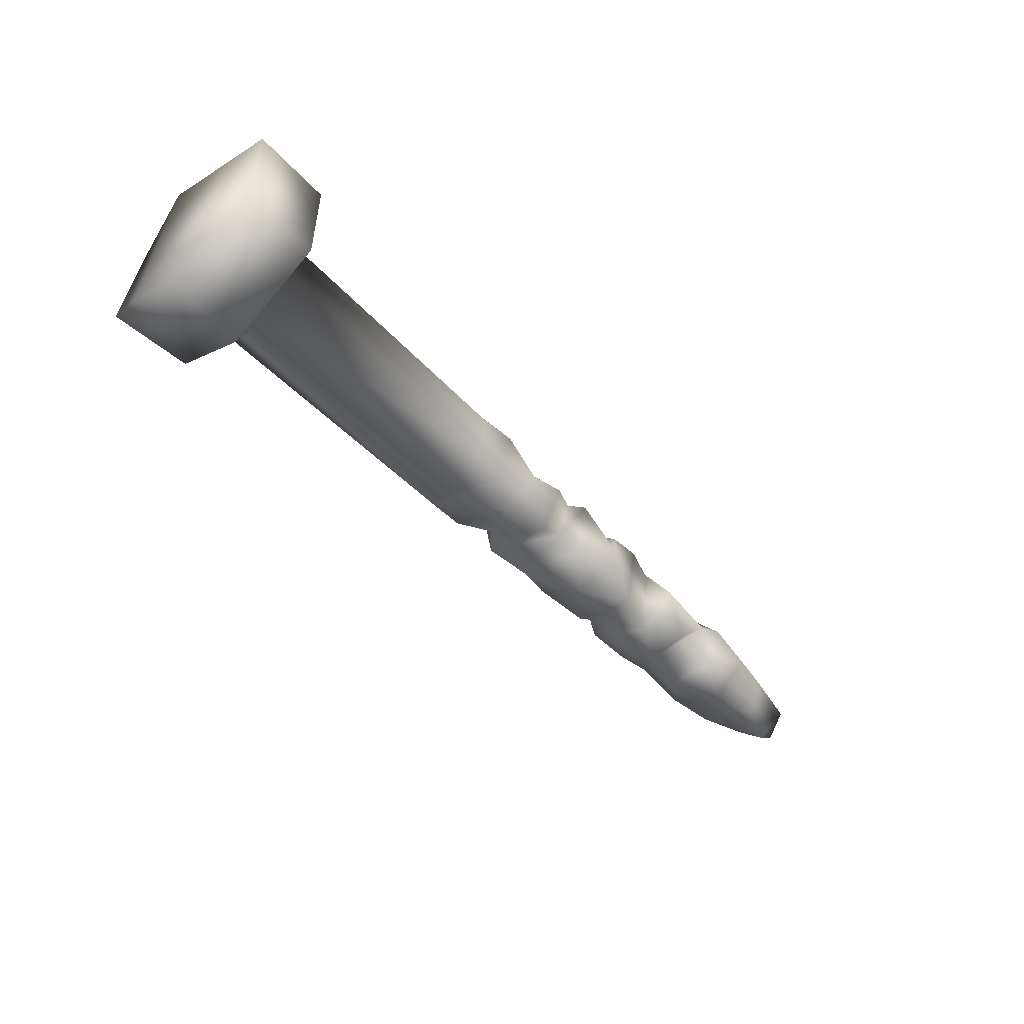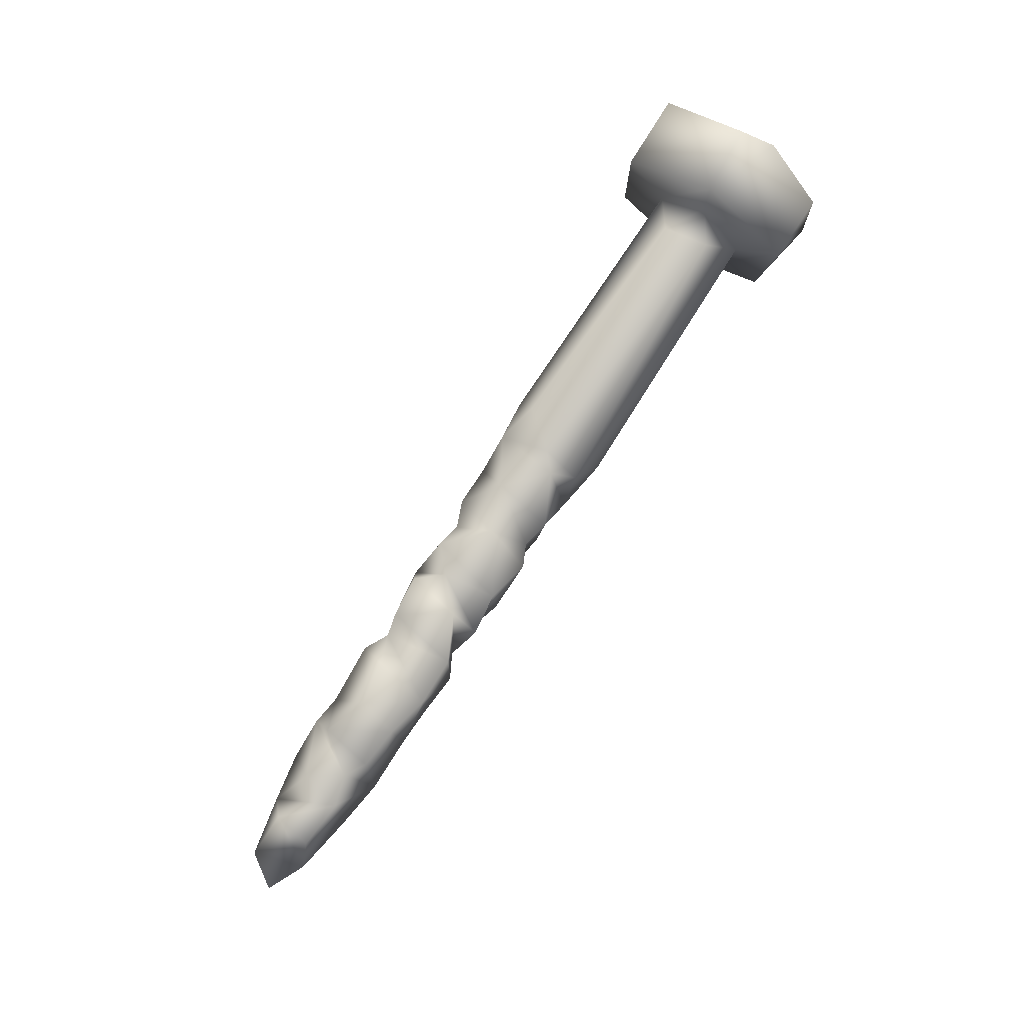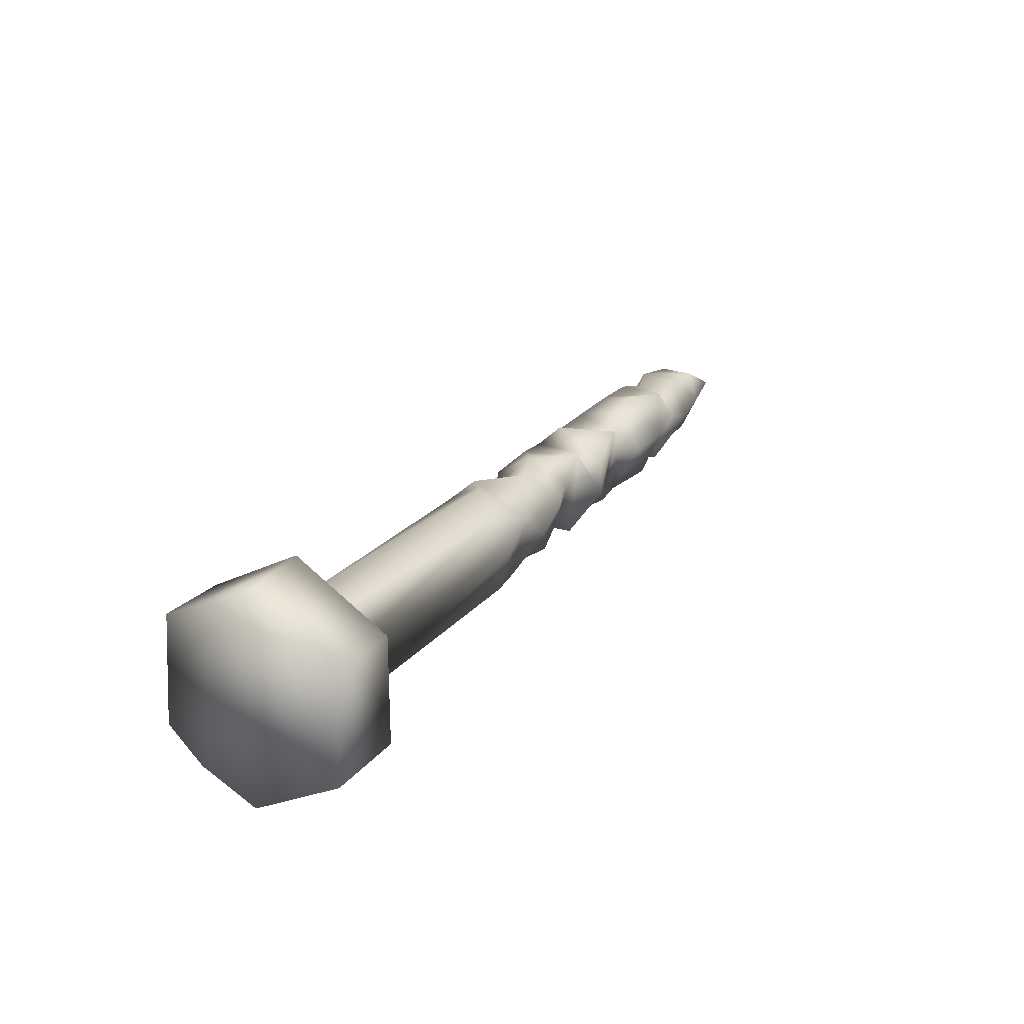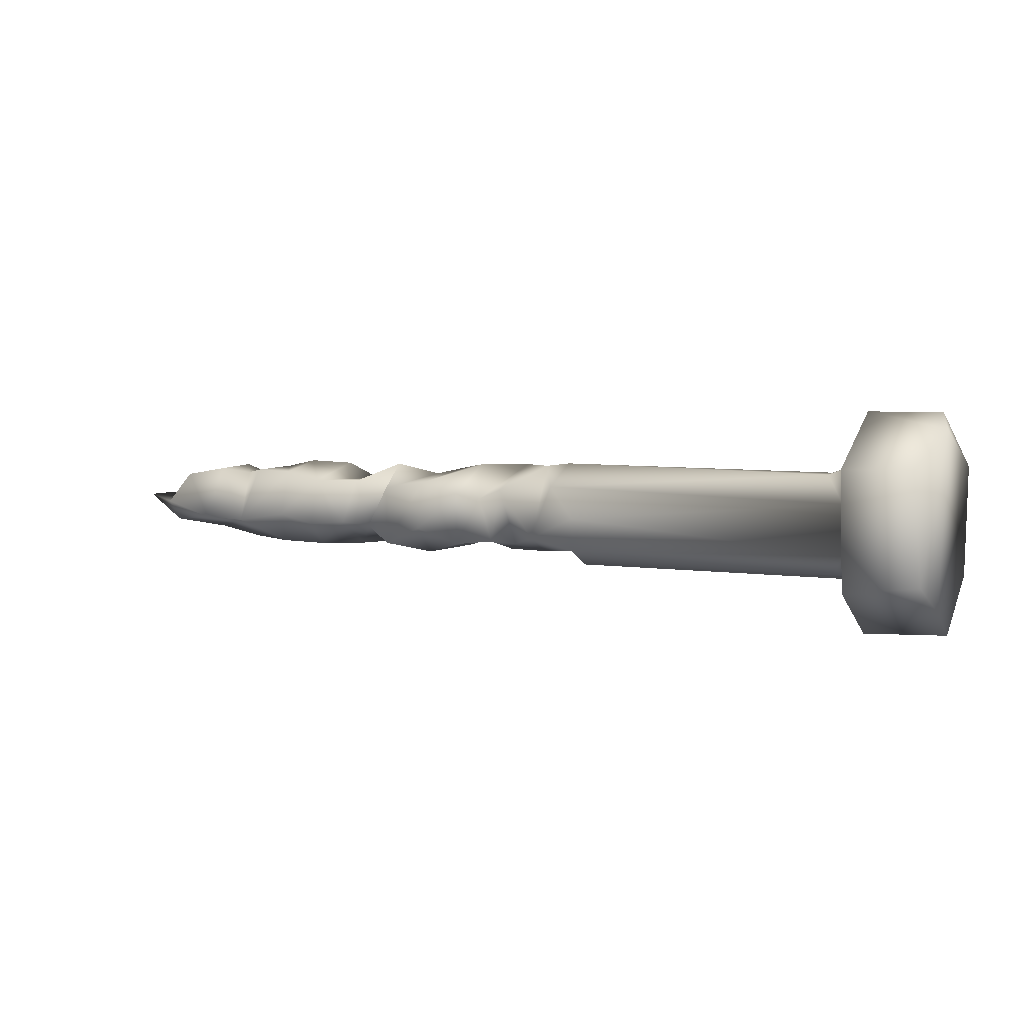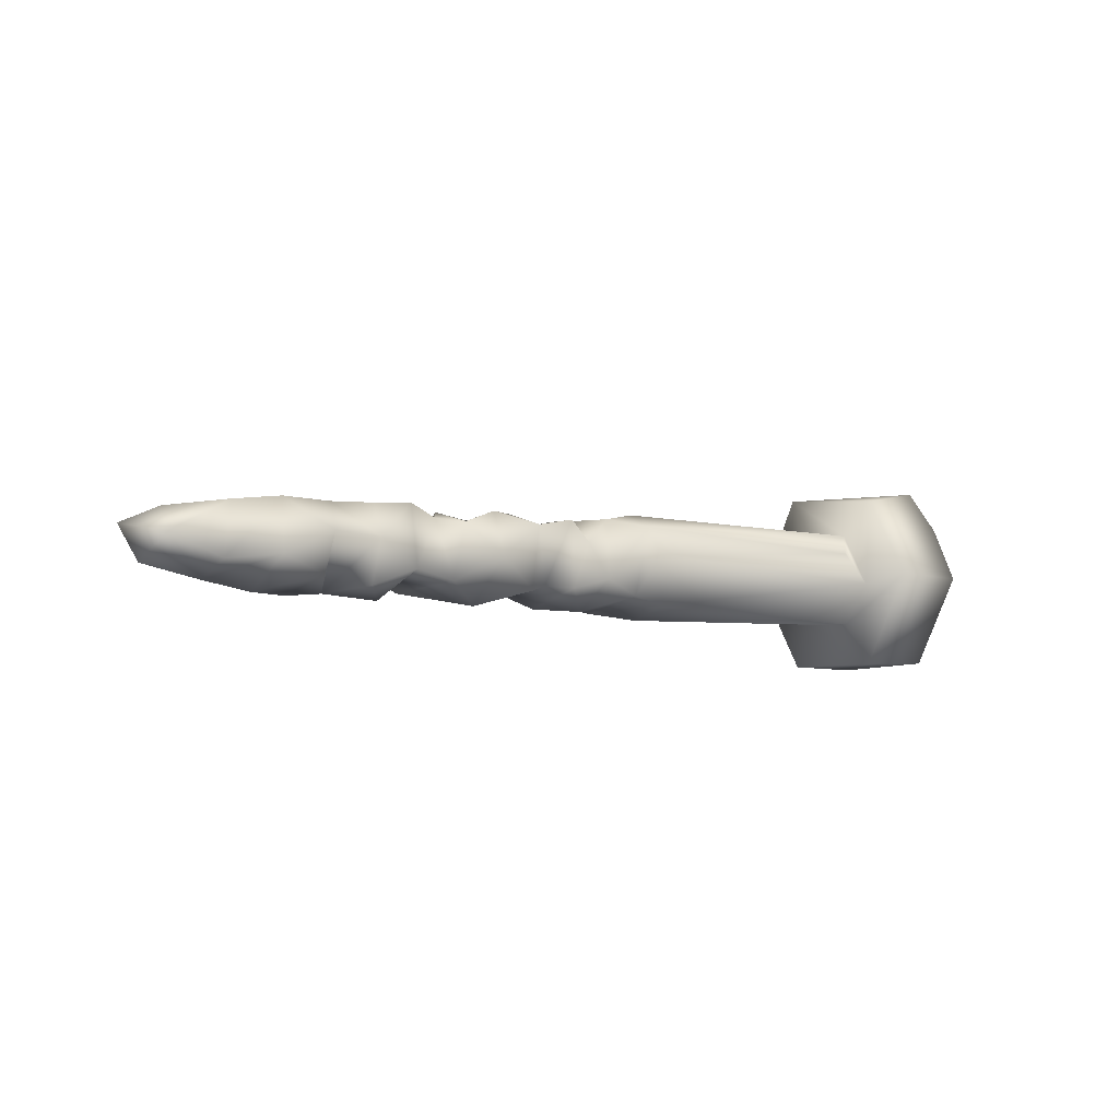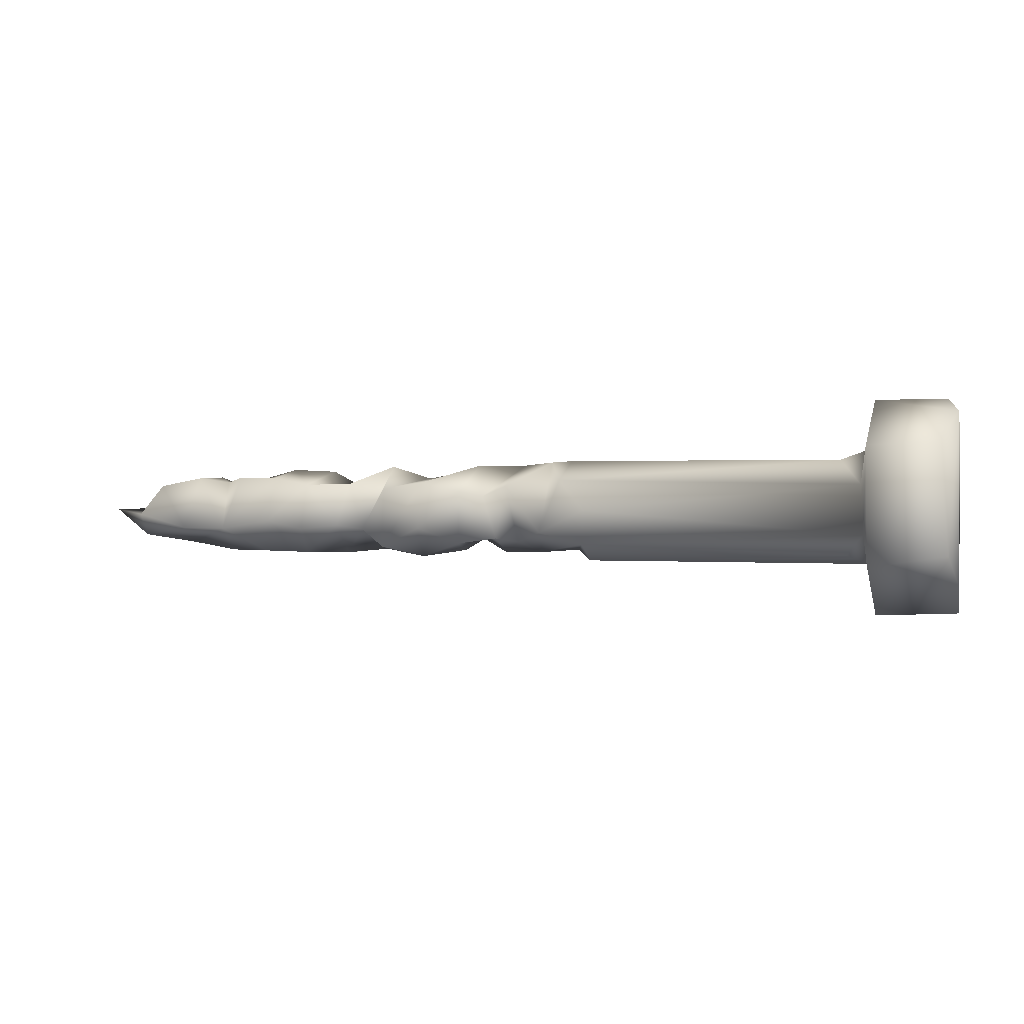
<metadata>
{"format":"obj","ext":"obj","renderer":"f3d","projection":"perspective","resolution":1024,"background":"white","views":[{"elev":-52.1,"azim":131.9,"up":"+Y"},{"elev":79.9,"azim":-57.2,"up":"+Y"},{"elev":24.3,"azim":119.6,"up":"+Y"},{"elev":3.8,"azim":25.1,"up":"+Y"},{"elev":-5.6,"azim":-38.1,"up":"+Z"},{"elev":-2.5,"azim":16.2,"up":"+Y"}]}
</metadata>
<code>
g SM_RustyScrew_LOD1
v 0.009975 -0.004291 0.004212
v 0.04404 -0.003517 0.005455
v 0.04183 -0.005824 0.002809
v 0.01027 -0.006211 0.000755
v 0.04443 -0.006772 -0.000914
v 0.01195 -0.004404 -0.005042
v 0.04448 -0.003254 -0.00596
v 0.01193 0.000768 -0.006573
v 0.04448 0.002977 -0.005689
v 0.01167 0.004853 -0.004527
v 0.04031 0.00557 -0.002884
v 0.00778 0.006234 9.5e-05
v 0.01167 0.004853 -0.004527
v 0.04031 0.00557 -0.002884
v 0.04123 0.00556 0.002559
v 0.007275 0.003545 0.004677
v 0.04384 0.002411 0.005896
v 0.01061 -0.000204 0.006003
v 0.04404 -0.003517 0.005455
v 0.004766 -0.002856 0.004848
v 0.009975 -0.004291 0.004212
v 0.0448 -0.007296 0.00966
v 0.05387 -0.006144 0.01139
v 0.05477 -0.009318 0.006439
v 0.0449 0.006566 0.01104
v 0.05296 0.00671 0.01115
v 0.05495 0.01092 0.003372
v 0.0451 0.01282 -7.1e-05
v 0.0536 0.0128 -0.000745
v 0.0452 0.006379 -0.01113
v 0.05455 0.006232 -0.01133
v 0.04519 -0.006398 -0.01112
v 0.05428 -0.006784 -0.01086
v 0.04495 -0.01291 5.7e-05
v 0.05451 -0.01263 -0.000163
v 0.05477 -0.009318 0.006439
v 0.0448 -0.007296 0.00966
v 0.04519 -0.006398 -0.01112
v 0.0452 0.006379 -0.01113
v 0.04448 0.002977 -0.005689
v 0.04448 -0.003254 -0.00596
v 0.04495 -0.01291 5.7e-05
v 0.04443 -0.006772 -0.000914
v 0.0448 -0.007296 0.00966
v 0.04404 -0.003517 0.005455
v 0.04183 -0.005824 0.002809
v -0.05256 0.001266 -0.003359
v -0.05076 0.000194 0.002459
v -0.05511 0.000972 0.000451
v -0.04721 0.004263 -0.00299
v -0.04806 0.003933 0.001537
v -0.04388 -0.001696 0.003499
v -0.04229 0.004835 0.002093
v -0.04573 0.000888 -0.00477
v -0.03803 -0.001871 0.004272
v -0.04134 0.005226 -0.002739
v -0.04018 0.00056 -0.005741
v -0.03525 0.00223 -0.005775
v -0.0388 0.004285 0.000867
v -0.03533 0.005074 -0.003672
v -0.03634 0.004756 0.002421
v -0.03137 0.00459 0.002888
v -0.03166 -0.00096 0.004291
v -0.03032 0.005965 -0.00179
v -0.03184 0.000422 -0.005515
v -0.02451 0.001035 -0.005905
v -0.02633 0.003613 0.003988
v -0.02697 -0.002081 0.00439
v -0.02515 0.005691 -0.002692
v -0.0218 0.003705 -0.004103
v -0.02189 -0.001631 0.004842
v -0.02052 0.003633 0.003895
v -0.01918 0.005184 -0.004588
v -0.01901 -0.002146 0.003286
v 0.05477 -0.009318 0.006439
v 0.05428 -0.006784 -0.01086
v 0.05451 -0.01263 -0.000163
v 0.05455 0.006232 -0.01133
v 0.05495 0.01092 0.003372
v 0.0536 0.0128 -0.000745
v 0.05387 -0.006144 0.01139
v 0.05296 0.00671 0.01115
v 0.0449 0.006566 0.01104
v 0.0448 -0.007296 0.00966
v 0.04404 -0.003517 0.005455
v 0.04384 0.002411 0.005896
v 0.04471 0.00701 9.2e-05
v 0.04123 0.00556 0.002559
v 0.04031 0.00557 -0.002884
v 0.0451 0.01282 -7.1e-05
v 0.04448 0.002977 -0.005689
v 0.0452 0.006379 -0.01113
v 0.006826 0.003172 -0.005849
v 0.01167 0.004853 -0.004527
v 0.00778 0.006234 9.5e-05
v 0.01193 0.000768 -0.006573
v 0.01195 -0.004404 -0.005042
v 0.007555 -0.004764 -0.004163
v 0.01027 -0.006211 0.000755
v 0.009975 -0.004291 0.004212
v 0.00247 -0.00063 -0.006023
v 0.001107 0.00596 -0.002244
v 0.003281 -0.005067 -0.002451
v 0.004766 -0.002856 0.004848
v -0.002592 0.00184 -0.00579
v 0.001283 -0.003882 0.001823
v -0.00185 -0.005055 -0.003734
v -0.000923 -0.003489 0.004308
v -0.004733 -0.003302 -0.003523
v -0.005846 0.002926 -0.004418
v -0.006115 -0.004056 0.003347
v -0.008973 0.005279 -0.004763
v -0.00754 -0.004699 -0.004295
v -0.01305 -0.000941 -0.006065
v -0.01209 -0.005549 -0.000708
v -0.01109 -0.002151 0.004694
v -0.0165 -0.004323 0.002894
v -0.01918 0.005184 -0.004588
v -0.01415 0.003092 -0.005292
v -0.01815 -0.004474 -0.003756
v -0.01901 -0.002146 0.003286
v -0.0218 0.003705 -0.004103
v -0.02316 -0.004944 -0.002714
v -0.02189 -0.001631 0.004842
v -0.02451 0.001035 -0.005905
v -0.05124 -0.002392 -0.000404
v -0.05511 0.000972 0.000451
v -0.05076 0.000194 0.002459
v -0.05256 0.001266 -0.003359
v -0.04721 0.004263 -0.00299
v -0.04573 0.000888 -0.00477
v -0.05076 0.000194 0.002459
v -0.04388 -0.001696 0.003499
v -0.04545 -0.003374 -0.002822
v -0.03803 -0.001871 0.004272
v -0.03928 -0.004475 -0.00205
v -0.04018 0.00056 -0.005741
v -0.03327 -0.004706 0.000748
v -0.03166 -0.00096 0.004291
v -0.0341 -0.003942 -0.003923
v -0.03525 0.00223 -0.005775
v -0.03184 0.000422 -0.005515
v -0.03533 0.005074 -0.003672
v -0.02775 -0.004925 0.000358
v -0.02697 -0.002081 0.00439
v -0.02189 -0.001631 0.004842
v -0.02316 -0.004944 -0.002714
v -0.02819 -0.003786 -0.004701
v -0.02451 0.001035 -0.005905
v 0.005724 0.005969 0.002013
v 0.006826 0.003172 -0.005849
v 0.00778 0.006234 9.5e-05
v 0.007275 0.003545 0.004677
v 0.004766 -0.002856 0.004848
v 0.001107 0.00596 -0.002244
v 0.000351 0.00295 0.004652
v 0.001283 -0.003882 0.001823
v -0.000923 -0.003489 0.004308
v -0.002832 0.001769 0.003879
v -0.006115 -0.004056 0.003347
v -0.004318 0.005924 -0.000147
v -0.002592 0.00184 -0.00579
v -0.005846 0.002926 -0.004418
v -0.005458 0.002349 0.005146
v -0.01109 -0.002151 0.004694
v -0.008973 0.005279 -0.004763
v -0.01078 0.003616 0.004126
v -0.0165 -0.004323 0.002894
v -0.01174 0.004537 -0.002166
v -0.01305 -0.000941 -0.006065
v -0.01415 0.003092 -0.005292
v -0.01565 0.002861 0.004686
v -0.01901 -0.002146 0.003286
v -0.01542 0.005883 0.001475
v -0.01918 0.005184 -0.004588
v -0.02052 0.003633 0.003895
f 3 2 1
f 3 1 4
f 4 5 3
f 4 6 5
f 5 6 7
f 7 6 8
f 8 9 7
f 10 9 8
f 9 10 11
f 14 13 12
f 14 12 15
f 12 16 15
f 17 15 16
f 17 16 18
f 19 17 18
f 18 16 20
f 19 18 21
f 21 18 20
f 24 23 22
f 22 23 25
f 23 26 25
f 26 27 25
f 27 28 25
f 27 29 28
f 29 30 28
f 30 29 31
f 31 32 30
f 32 31 33
f 34 32 33
f 34 33 35
f 34 35 36
f 34 36 37
f 40 39 38
f 40 38 41
f 41 38 42
f 41 42 43
f 44 43 42
f 43 44 45
f 45 46 43
f 49 48 47
f 47 48 50
f 50 48 51
f 52 51 48
f 50 51 53
f 52 53 51
f 50 53 54
f 53 52 55
f 56 54 53
f 54 56 57
f 56 58 57
f 53 59 56
f 59 58 56
f 53 55 59
f 60 58 59
f 55 61 59
f 60 59 61
f 55 62 61
f 60 61 62
f 55 63 62
f 62 64 60
f 60 64 65
f 66 65 64
f 63 67 62
f 64 62 67
f 67 63 68
f 66 64 69
f 67 69 64
f 70 66 69
f 70 69 67
f 67 68 71
f 72 70 67
f 67 71 72
f 73 70 72
f 72 71 74
f 77 76 75
f 78 75 76
f 79 75 78
f 80 79 78
f 75 79 81
f 79 82 81
f 85 84 83
f 85 83 86
f 86 83 87
f 87 88 86
f 87 89 88
f 83 90 87
f 87 91 89
f 90 91 87
f 91 90 92
f 95 94 93
f 93 94 96
f 97 93 96
f 98 93 97
f 99 98 97
f 100 98 99
f 101 93 98
f 93 101 102
f 100 103 98
f 103 101 98
f 100 104 103
f 101 105 102
f 106 103 104
f 103 107 101
f 103 106 107
f 101 107 105
f 106 108 107
f 107 109 105
f 109 107 108
f 105 109 110
f 111 109 108
f 110 109 112
f 109 113 112
f 109 111 113
f 112 113 114
f 115 113 111
f 113 115 114
f 111 116 115
f 117 115 116
f 119 114 118
f 120 115 117
f 114 115 120
f 118 114 120
f 117 121 120
f 120 122 118
f 120 121 123
f 122 120 123
f 121 124 123
f 122 123 125
f 128 127 126
f 127 129 126
f 131 129 130
f 129 131 126
f 126 133 132
f 126 134 133
f 134 126 131
f 133 134 135
f 131 136 134
f 136 135 134
f 131 137 136
f 135 136 138
f 139 135 138
f 137 140 136
f 138 136 140
f 140 137 141
f 140 141 142
f 140 142 138
f 141 143 142
f 138 144 139
f 144 138 142
f 145 139 144
f 145 144 146
f 147 146 144
f 148 144 142
f 144 148 147
f 142 149 148
f 147 148 149
f 152 151 150
f 153 152 150
f 154 153 150
f 150 151 155
f 154 150 156
f 150 155 156
f 156 157 154
f 156 158 157
f 158 156 159
f 155 159 156
f 160 158 159
f 161 159 155
f 162 161 155
f 161 162 163
f 164 160 159
f 159 161 164
f 164 165 160
f 163 166 161
f 164 167 165
f 164 161 167
f 161 166 167
f 167 168 165
f 166 169 167
f 169 166 170
f 171 169 170
f 167 172 168
f 169 172 167
f 173 168 172
f 169 171 174
f 172 169 174
f 172 174 173
f 175 174 171
f 173 174 176
f 176 174 175

</code>
